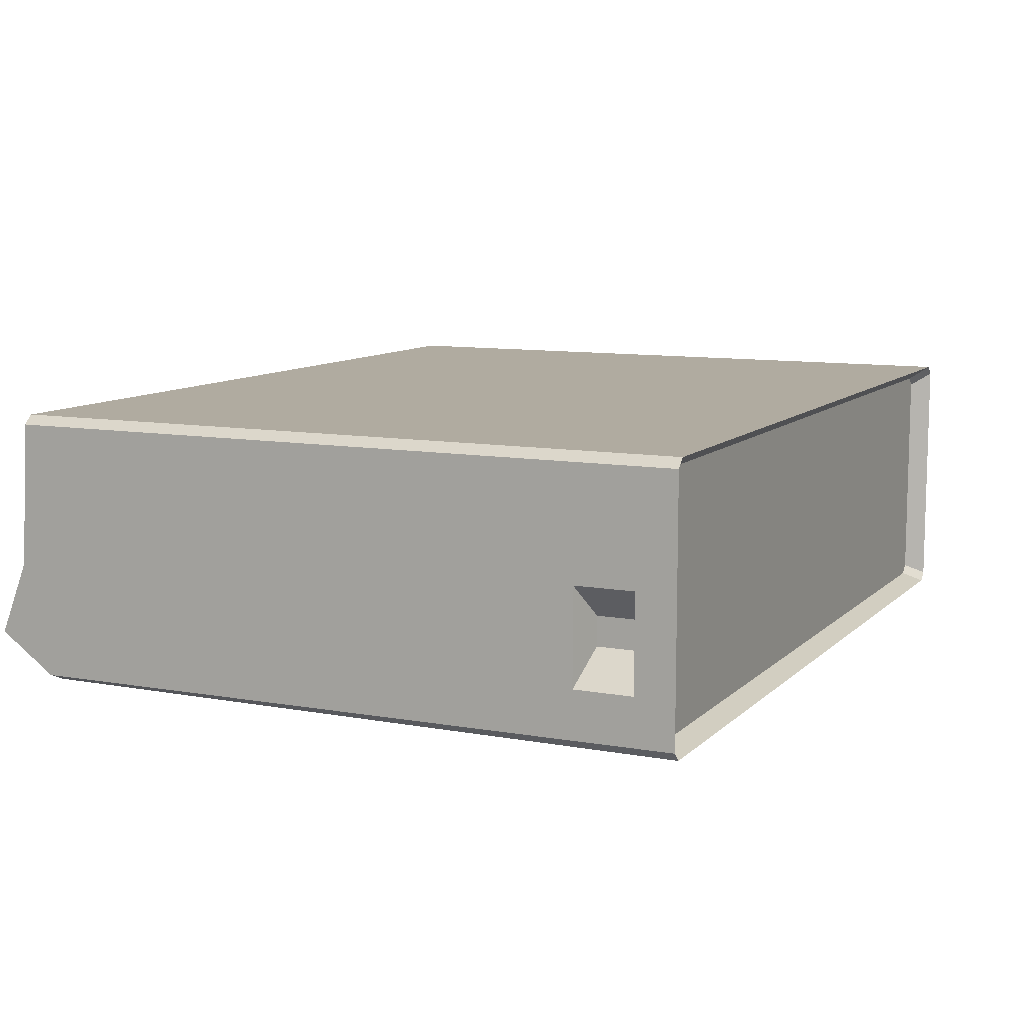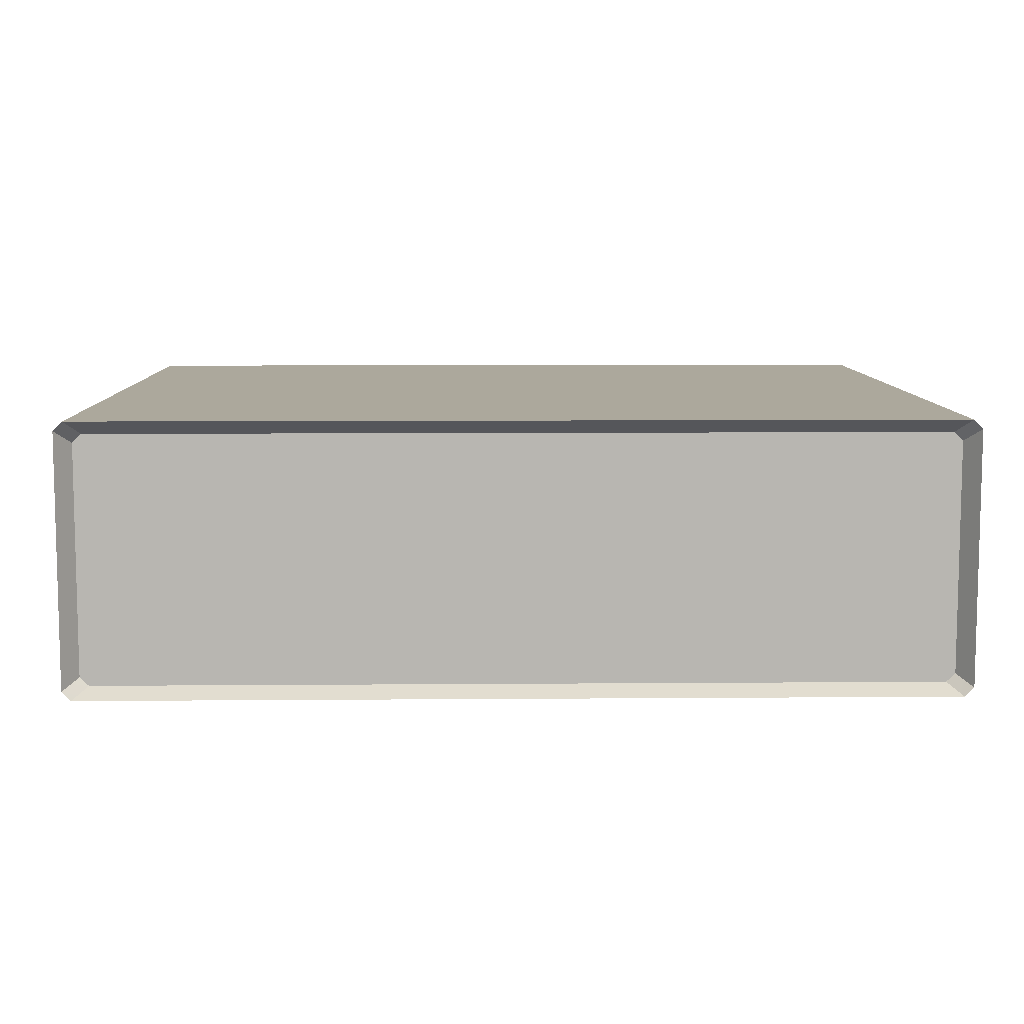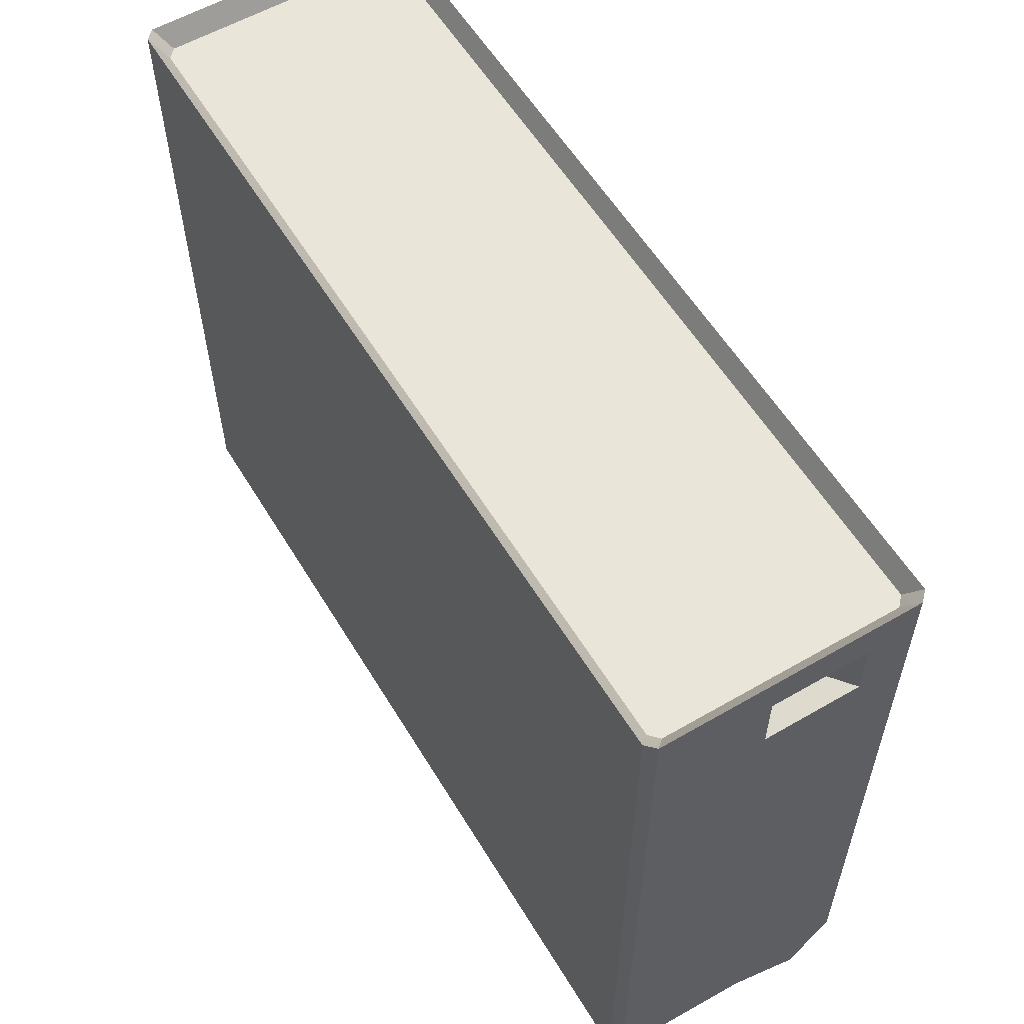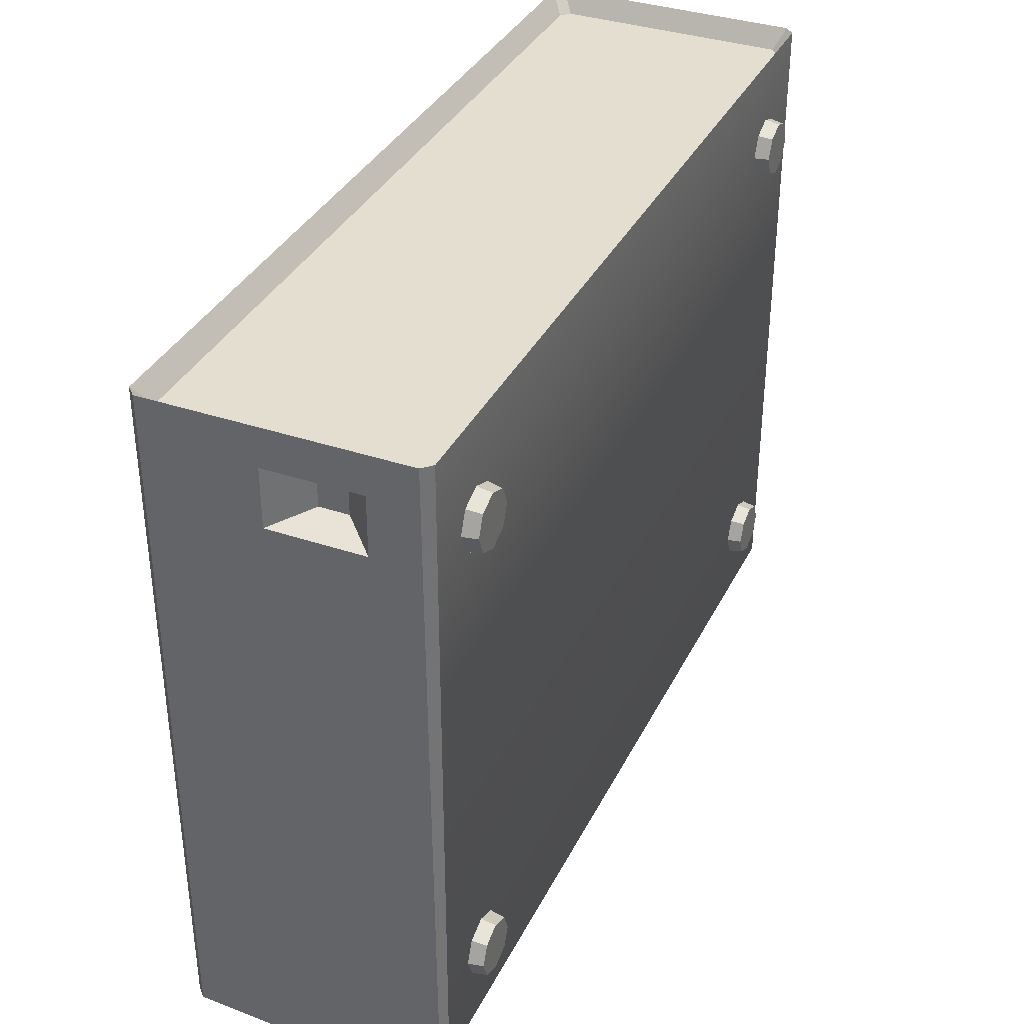
<metadata>
{"format":"obj","ext":"obj","renderer":"f3d","projection":"perspective","resolution":1024,"background":"white","views":[{"elev":9.8,"azim":115.4,"up":"+Z"},{"elev":8.5,"azim":178.8,"up":"+Z"},{"elev":57.8,"azim":59.0,"up":"+Y"},{"elev":35.9,"azim":113.9,"up":"+Y"}]}
</metadata>
<code>
g Box002
v -1.7 1.445 1.122
v -0.05832 -1.296 1.122
v -1.7 -1.296 1.122
v 1.699 1.445 1.122
v 1.699 -1.296 1.122
v -1.7 1.445 0.05933
v 1.699 -1.191 0.05933
v 1.699 1.445 0.05933
v -1.7 -1.191 0.05933
v 1.735 1.445 1.086
v 1.735 -1.331 0.5236
v 1.735 -1.298 1.086
v 1.735 1.059 0.6517
v 1.735 1.291 0.6517
v 1.735 1.445 0.5236
v 1.735 1.059 0.2794
v 1.735 1.291 0.2794
v 1.735 1.445 0.2367
v 1.735 1.445 0.09513
v 1.735 -1.445 0.2367
v 1.735 -1.22 0.07984
v -1.736 -1.298 1.086
v -1.736 1.445 0.5236
v -1.736 1.445 1.086
v -1.736 -1.331 0.5236
v -1.736 1.445 0.2367
v -1.736 -1.445 0.2367
v -1.736 1.445 0.09513
v -1.736 -1.22 0.07984
v 1.572 -1.39 0.3748
v 1.572 -1.212 0.3783
v 1.572 -1.331 0.5236
v 1.572 -1.212 1.031
v 1.572 -1.301 1.031
v 0.4274 -1.212 1.076
v 1.527 -1.298 1.076
v 1.527 -1.212 1.076
v 0.09483 -1.298 1.076
v 0.09483 -1.212 1.076
v 0.04911 -1.212 0.5147
v 0.04911 -1.301 1.031
v 0.04911 -1.212 1.031
v 0.04911 -1.331 0.5236
v 0.04911 -1.212 0.3783
v 0.04911 -1.39 0.3748
v 0.09483 -1.407 0.3323
v 0.09483 -1.212 0.3326
v 0.4274 -1.212 0.3326
v 1.527 -1.212 0.3326
v 1.527 -1.407 0.3323
v 1.497 -1.161 0.5465
v 0.5428 -1.161 0.595
v 1.497 -1.161 0.595
v 0.5428 -1.161 0.5465
v 1.497 -1.162 0.8814
v 0.5436 -1.162 0.9306
v 1.497 -1.162 0.9306
v 0.5436 -1.162 0.8814
v 1.527 -1.407 0.3323
v 1.572 -1.212 0.3783
v 1.572 -1.39 0.3748
v 1.527 -1.212 0.3326
v 1.572 -1.301 1.031
v 1.527 -1.212 1.076
v 1.527 -1.298 1.076
v 1.572 -1.212 1.031
v 0.09483 -1.298 1.076
v 0.04911 -1.212 1.031
v 0.04911 -1.301 1.031
v 0.09483 -1.212 1.076
v 0.04911 -1.39 0.3748
v 0.09483 -1.212 0.3326
v 0.09483 -1.407 0.3323
v 0.04911 -1.212 0.3783
v 1.497 -1.212 0.595
v 0.5428 -1.161 0.595
v 0.5428 -1.212 0.595
v 1.497 -1.161 0.595
v 0.5428 -1.212 0.595
v 0.5428 -1.161 0.5465
v 0.5428 -1.212 0.5465
v 0.5428 -1.161 0.595
v 0.5428 -1.212 0.5465
v 1.497 -1.161 0.5465
v 1.497 -1.212 0.5465
v 0.5428 -1.161 0.5465
v 1.497 -1.212 0.5465
v 1.497 -1.161 0.595
v 1.497 -1.212 0.595
v 1.497 -1.161 0.5465
v 0.5436 -1.212 0.8814
v 1.497 -1.162 0.8814
v 1.497 -1.212 0.8814
v 0.5436 -1.162 0.8814
v 1.497 -1.212 0.8814
v 1.497 -1.162 0.9306
v 1.497 -1.212 0.9306
v 1.497 -1.162 0.8814
v 1.497 -1.212 0.9306
v 0.5436 -1.162 0.9306
v 0.5436 -1.212 0.9306
v 1.497 -1.162 0.9306
v 0.5436 -1.212 0.9306
v 0.5436 -1.162 0.8814
v 0.5436 -1.212 0.8814
v 0.5436 -1.162 0.9306
v 1.68 1.365 0.5209
v 1.735 1.445 1.086
v 1.68 1.365 1.034
v 1.735 1.445 0.5236
v 1.68 1.365 0.2545
v 1.735 1.445 0.2367
v 1.68 1.365 0.1323
v 1.735 1.445 0.09513
v 1.699 1.445 0.05933
v -1.646 1.365 0.09908
v -1.7 1.445 0.05933
v 1.645 1.365 0.09908
v -1.681 1.365 0.2545
v -1.736 1.445 0.09513
v -1.681 1.365 0.1323
v -1.736 1.445 0.2367
v -1.681 1.365 0.5209
v -1.736 1.445 0.5236
v -1.681 1.365 1.034
v -1.736 1.445 1.086
v -1.7 1.445 1.122
v 1.645 1.365 1.067
v 1.699 1.445 1.122
v -1.646 1.365 1.067
v 1.699 -1.296 1.122
v 1.735 1.445 1.086
v 1.735 -1.298 1.086
v 1.699 1.445 1.122
v -1.7 1.445 1.122
v -1.736 -1.298 1.086
v -1.736 1.445 1.086
v -1.7 -1.296 1.122
v -1.7 -1.191 0.05933
v -1.736 1.445 0.09513
v -1.736 -1.22 0.07984
v -1.7 1.445 0.05933
v 1.699 1.445 0.05933
v 1.735 -1.22 0.07984
v 1.735 1.445 0.09513
v 1.699 -1.191 0.05933
v 1.699 1.445 1.122
v 1.68 1.365 1.034
v 1.735 1.445 1.086
v 1.645 1.365 1.067
v 1.735 1.445 0.09513
v 1.645 1.365 0.09908
v 1.699 1.445 0.05933
v 1.68 1.365 0.1323
v -1.7 1.445 0.05933
v -1.681 1.365 0.1323
v -1.736 1.445 0.09513
v -1.646 1.365 0.09908
v -1.736 1.445 1.086
v -1.646 1.365 1.067
v -1.7 1.445 1.122
v -1.681 1.365 1.034
v -1.736 -1.445 0.2367
v -1.7 -1.191 0.05933
v -1.736 -1.22 0.07984
v -0.05832 -1.445 0.2367
v 1.699 -1.191 0.05933
v 1.735 -1.445 0.2367
v 1.735 -1.22 0.07984
v -1.7 -1.296 1.122
v -1.736 -1.331 0.5236
v -1.736 -1.298 1.086
v -0.05832 -1.331 0.5236
v -1.736 -1.445 0.2367
v -0.05832 -1.296 1.122
v -0.05832 -1.445 0.2367
v 0.04911 -1.331 0.5236
v 0.04911 -1.301 1.031
v 0.04911 -1.39 0.3748
v 0.09483 -1.298 1.076
v 0.09483 -1.407 0.3323
v 1.527 -1.407 0.3323
v 1.699 -1.296 1.122
v 1.527 -1.298 1.076
v 1.735 -1.445 0.2367
v 1.572 -1.39 0.3748
v 1.572 -1.331 0.5236
v 1.735 -1.331 0.5236
v 1.572 -1.301 1.031
v 1.735 -1.298 1.086
v -1.681 1.365 0.5209
v -1.646 1.365 1.067
v -1.681 1.365 1.034
v 1.645 1.365 1.067
v 1.68 1.365 0.5209
v 1.68 1.365 1.034
v -1.681 1.365 0.2545
v 1.68 1.365 0.2545
v -1.646 1.365 0.09908
v -1.681 1.365 0.1323
v 1.645 1.365 0.09908
v 1.68 1.365 0.1323
v -1.415 -0.9759 0.001864
v -1.524 -0.8675 0.001864
v -1.492 -0.9442 0.001864
v -1.307 -0.8675 0.001864
v -1.339 -0.9442 0.001864
v -1.415 -0.7592 0.001864
v -1.492 -0.7909 0.001864
v -1.339 -0.7909 0.001864
v -1.307 -0.8675 0.001864
v -1.331 -0.7834 0.06087
v -1.339 -0.7909 0.001864
v -1.296 -0.8675 0.06087
v -1.339 -0.7909 0.001864
v -1.415 -0.7486 0.06087
v -1.415 -0.7592 0.001864
v -1.331 -0.7834 0.06087
v -1.415 -0.7592 0.001864
v -1.499 -0.7834 0.06087
v -1.492 -0.7909 0.001864
v -1.415 -0.7486 0.06087
v -1.492 -0.7909 0.001864
v -1.534 -0.8675 0.06087
v -1.524 -0.8675 0.001864
v -1.499 -0.7834 0.06087
v -1.524 -0.8675 0.001864
v -1.499 -0.9517 0.06087
v -1.492 -0.9442 0.001864
v -1.534 -0.8675 0.06087
v -1.492 -0.9442 0.001864
v -1.415 -0.9865 0.06087
v -1.415 -0.9759 0.001864
v -1.499 -0.9517 0.06087
v -1.415 -0.9759 0.001864
v -1.331 -0.9517 0.06087
v -1.339 -0.9442 0.001864
v -1.415 -0.9865 0.06087
v -1.339 -0.9442 0.001864
v -1.296 -0.8675 0.06087
v -1.307 -0.8675 0.001864
v -1.331 -0.9517 0.06087
v -1.415 0.9551 0.001864
v -1.524 1.063 0.001864
v -1.492 0.9868 0.001864
v -1.307 1.063 0.001864
v -1.339 0.9868 0.001864
v -1.415 1.172 0.001864
v -1.492 1.14 0.001864
v -1.339 1.14 0.001864
v -1.307 1.063 0.001864
v -1.331 1.148 0.06087
v -1.339 1.14 0.001864
v -1.296 1.063 0.06087
v -1.339 1.14 0.001864
v -1.415 1.182 0.06087
v -1.415 1.172 0.001864
v -1.331 1.148 0.06087
v -1.415 1.172 0.001864
v -1.499 1.148 0.06087
v -1.492 1.14 0.001864
v -1.415 1.182 0.06087
v -1.492 1.14 0.001864
v -1.534 1.063 0.06087
v -1.524 1.063 0.001864
v -1.499 1.148 0.06087
v -1.524 1.063 0.001864
v -1.499 0.9793 0.06087
v -1.492 0.9868 0.001864
v -1.534 1.063 0.06087
v -1.492 0.9868 0.001864
v -1.415 0.9445 0.06087
v -1.415 0.9551 0.001864
v -1.499 0.9793 0.06087
v -1.415 0.9551 0.001864
v -1.331 0.9793 0.06087
v -1.339 0.9868 0.001864
v -1.415 0.9445 0.06087
v -1.339 0.9868 0.001864
v -1.296 1.063 0.06087
v -1.307 1.063 0.001864
v -1.331 0.9793 0.06087
v 1.41 -0.9759 0.001864
v 1.302 -0.8675 0.001864
v 1.334 -0.9442 0.001864
v 1.519 -0.8675 0.001864
v 1.487 -0.9442 0.001864
v 1.41 -0.7592 0.001864
v 1.334 -0.7909 0.001864
v 1.487 -0.7909 0.001864
v 1.519 -0.8675 0.001864
v 1.495 -0.7834 0.06087
v 1.487 -0.7909 0.001864
v 1.529 -0.8675 0.06087
v 1.487 -0.7909 0.001864
v 1.41 -0.7486 0.06087
v 1.41 -0.7592 0.001864
v 1.495 -0.7834 0.06087
v 1.41 -0.7592 0.001864
v 1.326 -0.7834 0.06087
v 1.334 -0.7909 0.001864
v 1.41 -0.7486 0.06087
v 1.334 -0.7909 0.001864
v 1.291 -0.8675 0.06087
v 1.302 -0.8675 0.001864
v 1.326 -0.7834 0.06087
v 1.302 -0.8675 0.001864
v 1.326 -0.9517 0.06087
v 1.334 -0.9442 0.001864
v 1.291 -0.8675 0.06087
v 1.334 -0.9442 0.001864
v 1.41 -0.9865 0.06087
v 1.41 -0.9759 0.001864
v 1.326 -0.9517 0.06087
v 1.41 -0.9759 0.001864
v 1.495 -0.9517 0.06087
v 1.487 -0.9442 0.001864
v 1.41 -0.9865 0.06087
v 1.487 -0.9442 0.001864
v 1.529 -0.8675 0.06087
v 1.519 -0.8675 0.001864
v 1.495 -0.9517 0.06087
v 1.41 0.9551 0.001864
v 1.302 1.063 0.001864
v 1.334 0.9868 0.001864
v 1.519 1.063 0.001864
v 1.487 0.9868 0.001864
v 1.41 1.172 0.001864
v 1.334 1.14 0.001864
v 1.487 1.14 0.001864
v 1.519 1.063 0.001864
v 1.495 1.148 0.06087
v 1.487 1.14 0.001864
v 1.529 1.063 0.06087
v 1.487 1.14 0.001864
v 1.41 1.182 0.06087
v 1.41 1.172 0.001864
v 1.495 1.148 0.06087
v 1.41 1.172 0.001864
v 1.326 1.148 0.06087
v 1.334 1.14 0.001864
v 1.41 1.182 0.06087
v 1.334 1.14 0.001864
v 1.291 1.063 0.06087
v 1.302 1.063 0.001864
v 1.326 1.148 0.06087
v 1.302 1.063 0.001864
v 1.326 0.9793 0.06087
v 1.334 0.9868 0.001864
v 1.291 1.063 0.06087
v 1.334 0.9868 0.001864
v 1.41 0.9445 0.06087
v 1.41 0.9551 0.001864
v 1.326 0.9793 0.06087
v 1.41 0.9551 0.001864
v 1.495 0.9793 0.06087
v 1.487 0.9868 0.001864
v 1.41 0.9445 0.06087
v 1.487 0.9868 0.001864
v 1.529 1.063 0.06087
v 1.519 1.063 0.001864
v 1.495 0.9793 0.06087
v 0.7344 -1.233 0.6438
v 0.9644 -1.233 0.6803
v 0.9644 -1.233 0.6438
v 0.7344 -1.233 0.6803
v 0.7344 -1.21 0.6438
v 0.9644 -1.233 0.6438
v 0.9644 -1.21 0.6438
v 0.7344 -1.233 0.6438
v 0.9644 -1.21 0.6438
v 0.9644 -1.233 0.6803
v 0.9644 -1.21 0.6803
v 0.9644 -1.233 0.6438
v 0.9644 -1.21 0.6803
v 0.7344 -1.233 0.6803
v 0.7344 -1.21 0.6803
v 0.9644 -1.233 0.6803
v 0.7344 -1.21 0.6803
v 0.7344 -1.233 0.6438
v 0.7344 -1.21 0.6438
v 0.7344 -1.233 0.6803
v 0.7344 -1.233 0.9745
v 0.9644 -1.233 1.011
v 0.9644 -1.233 0.9745
v 0.7344 -1.233 1.011
v 0.7344 -1.21 0.9745
v 0.9644 -1.233 0.9745
v 0.9644 -1.21 0.9745
v 0.7344 -1.233 0.9745
v 0.9644 -1.21 0.9745
v 0.9644 -1.233 1.011
v 0.9644 -1.21 1.011
v 0.9644 -1.233 0.9745
v 0.9644 -1.21 1.011
v 0.7344 -1.233 1.011
v 0.7344 -1.21 1.011
v 0.9644 -1.233 1.011
v 0.7344 -1.21 1.011
v 0.7344 -1.233 0.9745
v 0.7344 -1.21 0.9745
v 0.7344 -1.233 1.011
v 1.606 1.253 0.5215
v 1.606 1.096 0.4096
v 1.606 1.096 0.5215
v 1.606 1.253 0.4096
v 1.735 1.291 0.2794
v 1.606 1.253 0.5215
v 1.735 1.291 0.6517
v 1.606 1.253 0.4096
v 1.735 1.291 0.6517
v 1.606 1.096 0.5215
v 1.735 1.059 0.6517
v 1.606 1.253 0.5215
v 1.735 1.059 0.6517
v 1.606 1.096 0.4096
v 1.735 1.059 0.2794
v 1.606 1.096 0.5215
v 1.735 1.059 0.2794
v 1.606 1.253 0.4096
v 1.735 1.291 0.2794
v 1.606 1.096 0.4096
v 0.04911 -1.212 0.5147
v 0.04911 -1.212 1.031
v 0.4274 -1.212 0.7078
v 0.04911 -1.212 0.3783
v 0.09483 -1.212 1.076
v 0.09483 -1.212 0.3326
v 0.4274 -1.212 1.076
v 0.4274 -1.212 0.3326
v 0.5436 -1.212 0.8814
v 0.5436 -1.212 0.9306
v 1.527 -1.212 1.076
v 1.497 -1.212 0.9306
v 1.538 -1.212 0.7043
v 1.572 -1.212 1.031
v 1.572 -1.212 0.3783
v 1.497 -1.212 0.8814
v 1.527 -1.212 0.3326
v 0.5428 -1.212 0.5465
v 0.5428 -1.212 0.595
v 1.497 -1.212 0.5465
v 1.497 -1.212 0.595
g Box002_0
f 3 2 1
f 4 1 2
f 5 4 2
f 8 7 6
f 9 6 7
f 12 11 10
f 13 10 11
f 14 10 13
f 15 10 14
f 13 11 16
f 14 17 15
f 18 15 17
f 18 17 19
f 17 16 19
f 20 16 11
f 19 16 21
f 20 21 16
f 24 23 22
f 25 22 23
f 23 26 25
f 27 25 26
f 26 28 27
f 29 27 28
f 32 31 30
f 31 32 33
f 34 33 32
f 37 36 35
f 38 35 36
f 39 35 38
f 42 41 40
f 43 40 41
f 40 43 44
f 45 44 43
f 48 47 46
f 48 46 49
f 50 49 46
f 53 52 51
f 54 51 52
f 57 56 55
f 58 55 56
f 61 60 59
f 62 59 60
f 65 64 63
f 66 63 64
f 69 68 67
f 70 67 68
f 73 72 71
f 74 71 72
f 77 76 75
f 78 75 76
f 81 80 79
f 82 79 80
f 85 84 83
f 86 83 84
f 89 88 87
f 90 87 88
f 93 92 91
f 94 91 92
f 97 96 95
f 98 95 96
f 101 100 99
f 102 99 100
f 105 104 103
f 106 103 104
f 109 108 107
f 110 107 108
f 107 110 111
f 112 111 110
f 111 112 113
f 114 113 112
f 117 116 115
f 118 115 116
f 121 120 119
f 122 119 120
f 119 122 123
f 124 123 122
f 123 124 125
f 126 125 124
f 129 128 127
f 130 127 128
f 133 132 131
f 134 131 132
f 137 136 135
f 138 135 136
f 141 140 139
f 142 139 140
f 145 144 143
f 146 143 144
f 149 148 147
f 150 147 148
f 153 152 151
f 154 151 152
f 157 156 155
f 158 155 156
f 161 160 159
f 162 159 160
f 165 164 163
f 163 164 166
f 167 166 164
f 168 166 167
f 169 168 167
f 172 171 170
f 171 173 170
f 171 174 173
f 175 170 173
f 176 173 174
f 173 177 175
f 178 175 177
f 177 173 179
f 176 179 173
f 178 180 175
f 181 179 176
f 181 176 182
f 175 180 183
f 184 183 180
f 185 182 176
f 186 182 185
f 186 185 187
f 188 187 185
f 184 189 183
f 187 188 189
f 190 183 189
f 190 189 188
f 193 192 191
f 192 194 191
f 195 191 194
f 196 195 194
f 191 195 197
f 198 197 195
f 197 198 199
f 200 197 199
f 201 199 198
f 202 201 198
f 205 204 203
f 204 206 203
f 203 206 207
f 208 206 204
f 209 208 204
f 210 206 208
f 213 212 211
f 214 211 212
f 217 216 215
f 218 215 216
f 221 220 219
f 222 219 220
f 225 224 223
f 226 223 224
f 229 228 227
f 230 227 228
f 233 232 231
f 234 231 232
f 237 236 235
f 238 235 236
f 241 240 239
f 242 239 240
f 245 244 243
f 244 246 243
f 243 246 247
f 248 246 244
f 249 248 244
f 250 246 248
f 253 252 251
f 254 251 252
f 257 256 255
f 258 255 256
f 261 260 259
f 262 259 260
f 265 264 263
f 266 263 264
f 269 268 267
f 270 267 268
f 273 272 271
f 274 271 272
f 277 276 275
f 278 275 276
f 281 280 279
f 282 279 280
f 285 284 283
f 284 286 283
f 283 286 287
f 288 286 284
f 289 288 284
f 290 286 288
f 293 292 291
f 294 291 292
f 297 296 295
f 298 295 296
f 301 300 299
f 302 299 300
f 305 304 303
f 306 303 304
f 309 308 307
f 310 307 308
f 313 312 311
f 314 311 312
f 317 316 315
f 318 315 316
f 321 320 319
f 322 319 320
f 325 324 323
f 324 326 323
f 323 326 327
f 328 326 324
f 329 328 324
f 330 326 328
f 333 332 331
f 334 331 332
f 337 336 335
f 338 335 336
f 341 340 339
f 342 339 340
f 345 344 343
f 346 343 344
f 349 348 347
f 350 347 348
f 353 352 351
f 354 351 352
f 357 356 355
f 358 355 356
f 361 360 359
f 362 359 360
f 365 364 363
f 366 363 364
f 369 368 367
f 370 367 368
f 373 372 371
f 374 371 372
f 377 376 375
f 378 375 376
f 381 380 379
f 382 379 380
f 385 384 383
f 386 383 384
f 389 388 387
f 390 387 388
f 393 392 391
f 394 391 392
f 397 396 395
f 398 395 396
f 401 400 399
f 402 399 400
f 405 404 403
f 406 403 404
f 409 408 407
f 410 407 408
f 413 412 411
f 414 411 412
f 417 416 415
f 418 415 416
f 421 420 419
f 422 419 420
f 425 424 423
f 425 423 426
f 427 424 425
f 428 425 426
f 429 427 425
f 430 425 428
f 425 431 429
f 432 429 431
f 429 432 433
f 434 433 432
f 433 434 435
f 433 435 436
f 436 435 437
f 431 425 438
f 438 435 434
f 435 438 425
f 435 439 437
f 430 440 425
f 441 425 440
f 425 441 435
f 440 430 442
f 439 442 430
f 443 435 441
f 442 439 443
f 435 443 439

</code>
